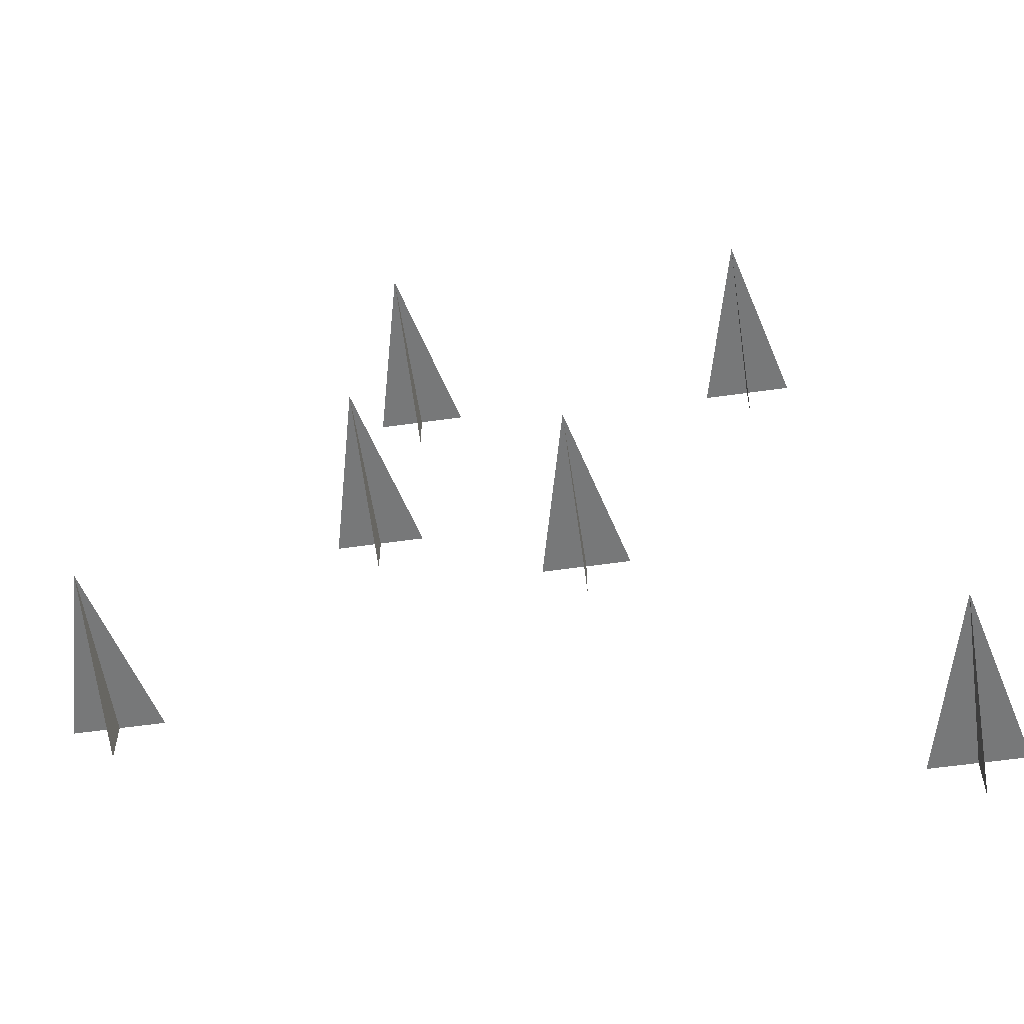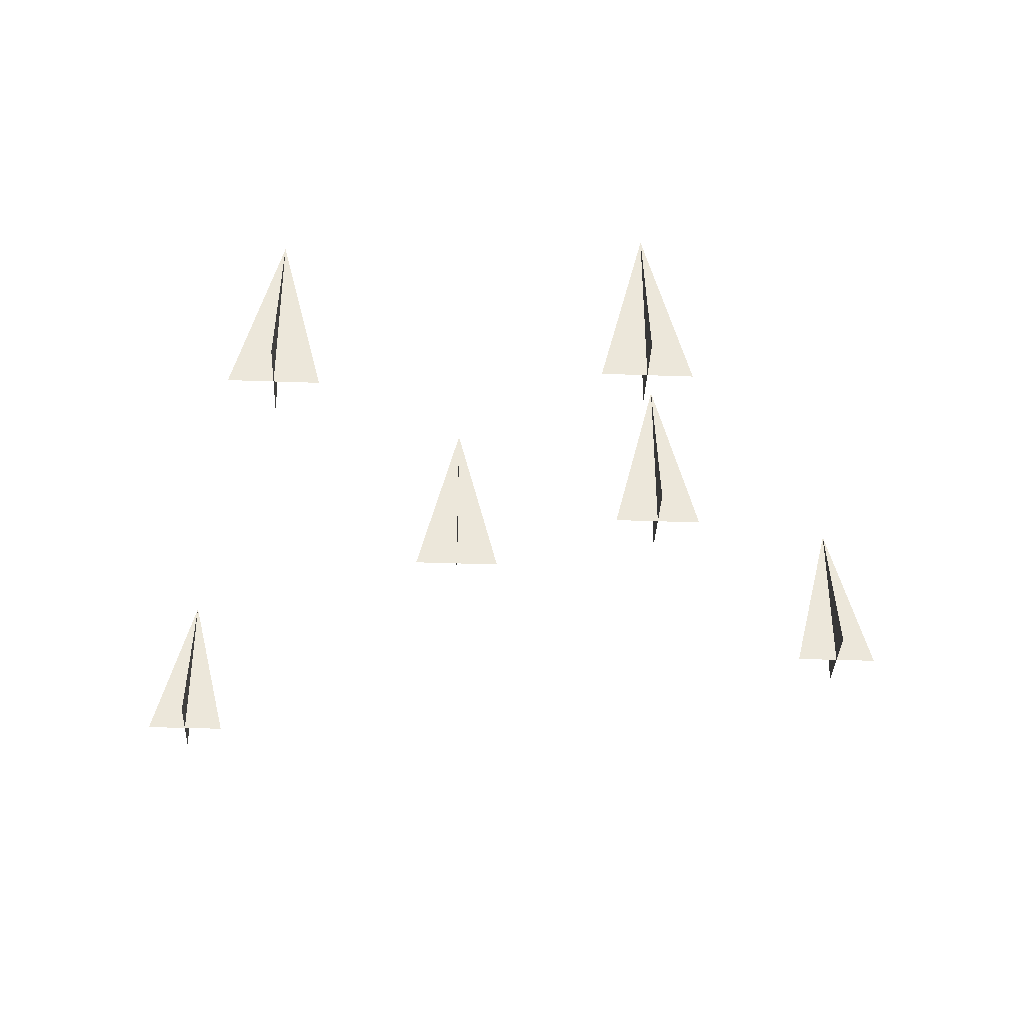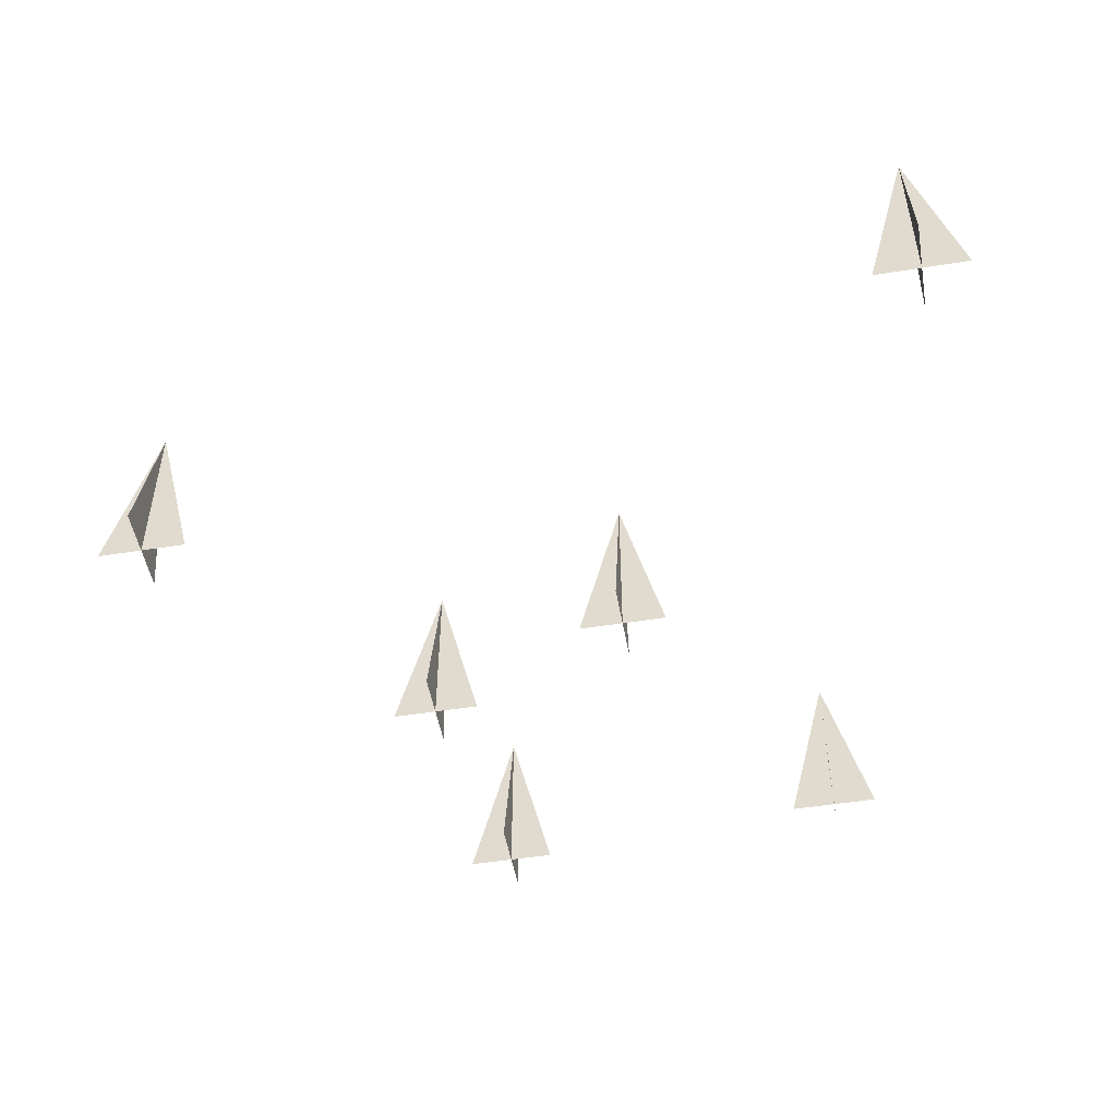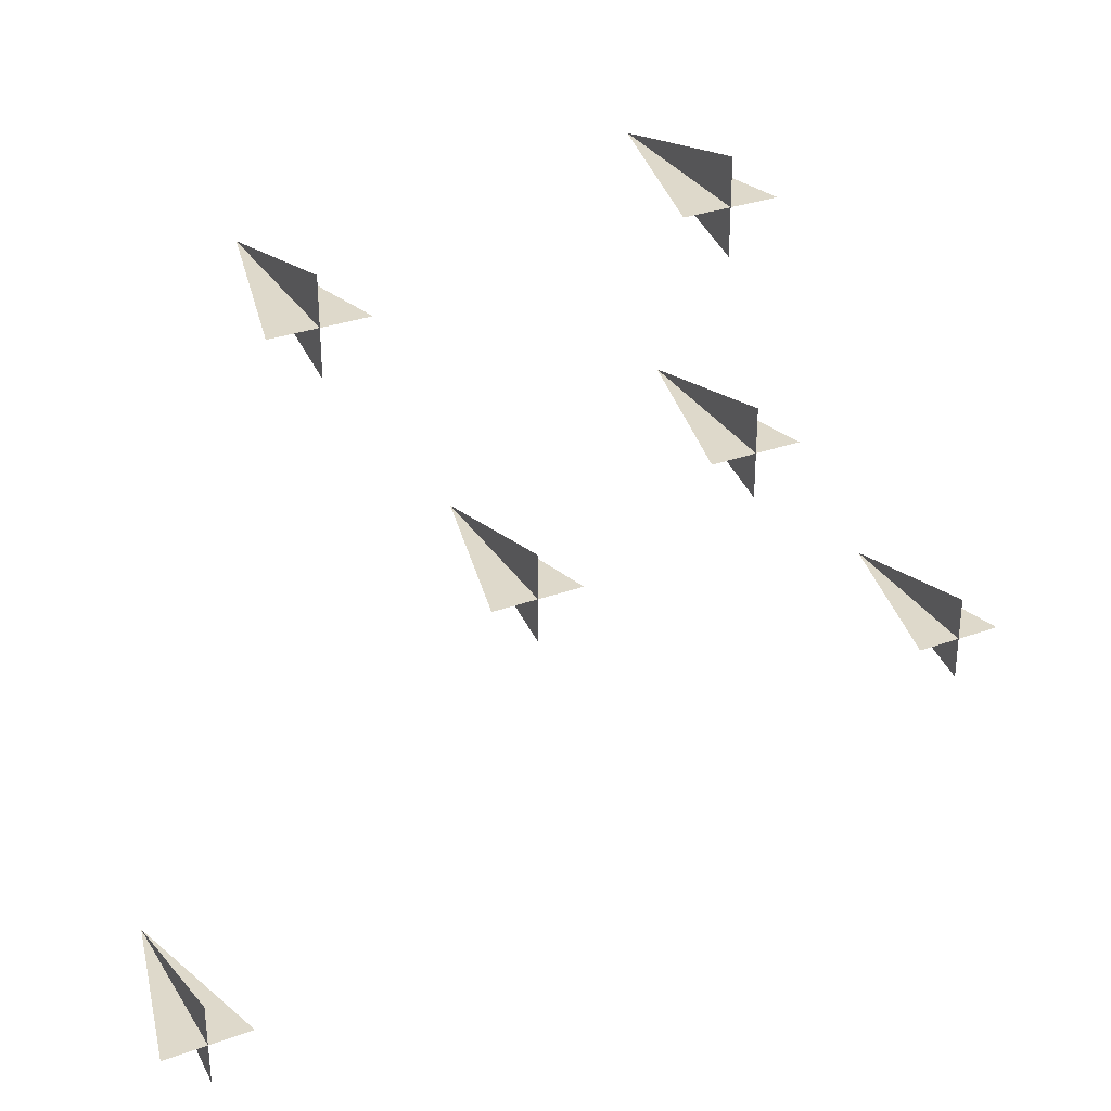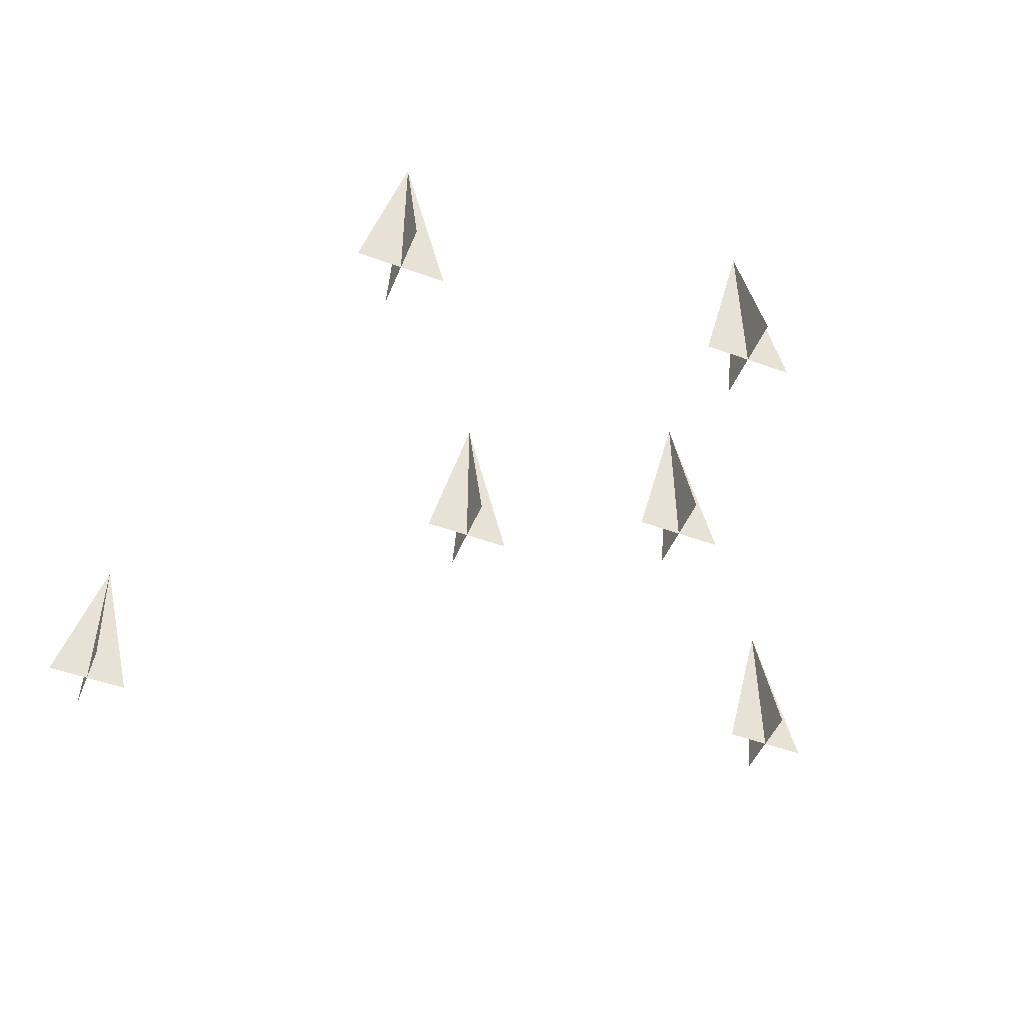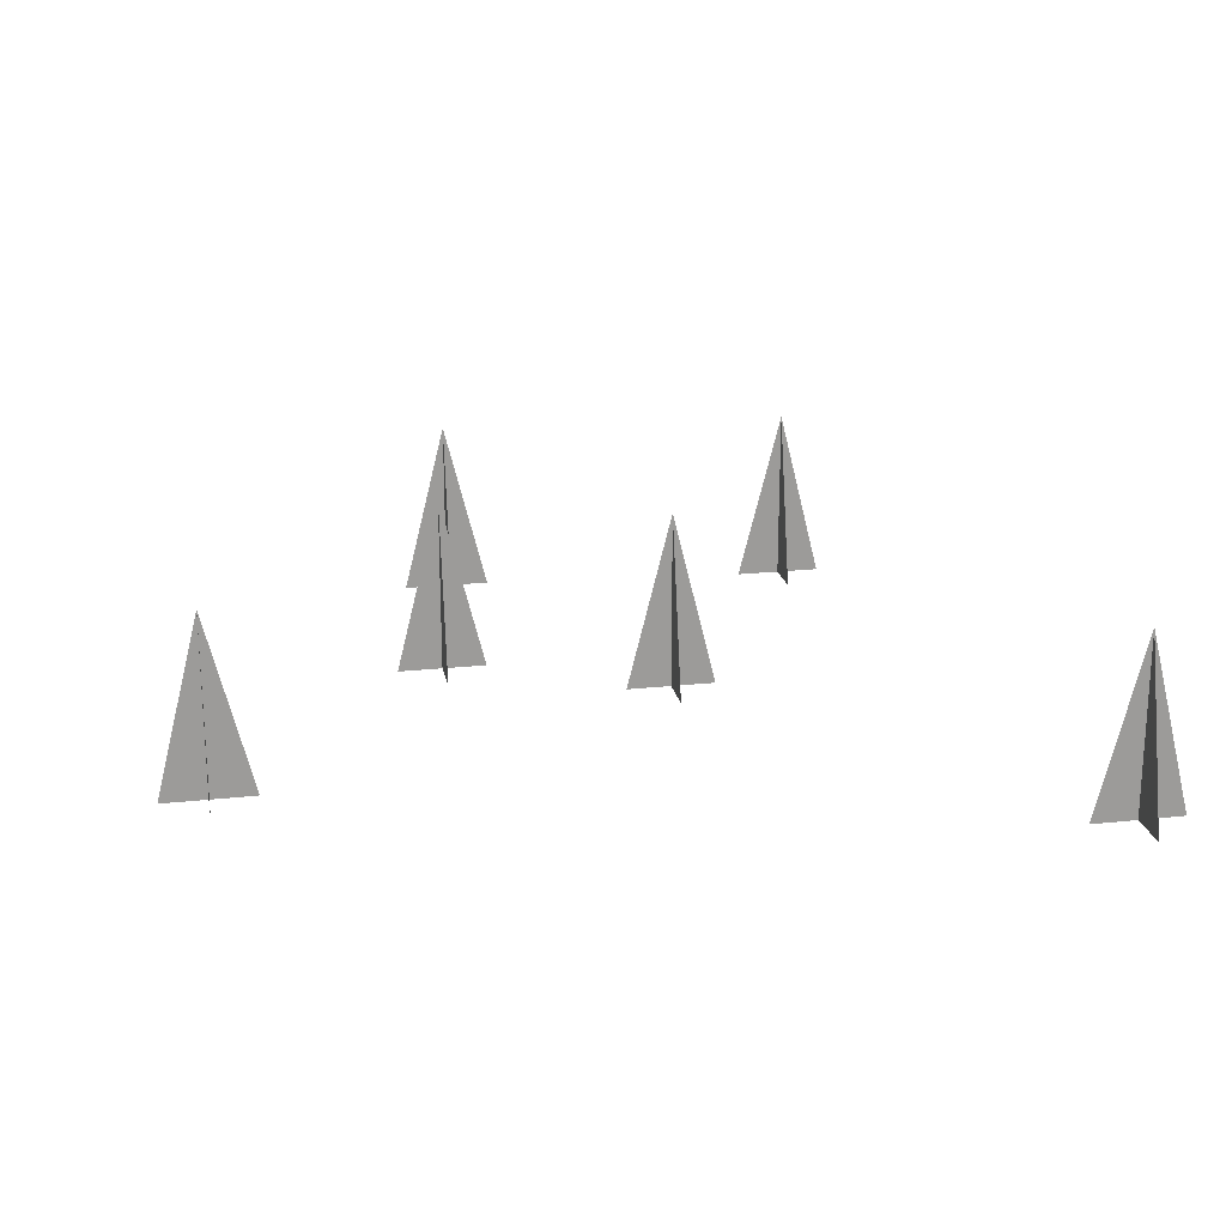
<metadata>
{"format":"obj","ext":"obj","renderer":"f3d","projection":"perspective","resolution":1024,"background":"white","views":[{"elev":-57.4,"azim":-171.6,"up":"+Z"},{"elev":-36.4,"azim":-2.7,"up":"+Y"},{"elev":-49.9,"azim":-170.0,"up":"+Y"},{"elev":31.7,"azim":-27.1,"up":"+Z"},{"elev":-49.0,"azim":-22.1,"up":"+Y"},{"elev":20.6,"azim":168.9,"up":"+Y"}]}
</metadata>
<code>
v -0.2891 0 0.2188
v -0.25 0.1562 0.2188
v -0.2109 0 0.2188
v -0.25 0 0.2578
v -0.25 0 0.1797
v 0.03125 0 0.2422
v 0.07031 0.1562 0.2422
v 0.1094 0 0.2422
v 0.07031 0 0.2812
v 0.07031 0 0.2031
v -0.125 0 -0.04688
v -0.08594 0.1562 -0.04688
v -0.04688 0 -0.04688
v -0.08594 0 -0.007812
v -0.08594 0 -0.08594
v 0.2734 0 -0.2031
v 0.3125 0.1562 -0.2031
v 0.3516 0 -0.2031
v 0.3125 0 -0.1641
v 0.3125 0 -0.2422
v 0.0625 0 0.03125
v 0.1016 0.1562 0.03125
v 0.1406 0 0.03125
v 0.1016 0 0.07031
v 0.1016 0 -0.007812
v -0.4141 0 -0.375
v -0.375 0.1562 -0.375
v -0.3359 0 -0.375
v -0.375 0 -0.3359
v -0.375 0 -0.4141
f 1 2 3
f 1 3 2
f 4 2 5
f 4 5 2
f 6 7 8
f 6 8 7
f 9 7 10
f 9 10 7
f 11 12 13
f 11 13 12
f 14 12 15
f 14 15 12
f 16 17 18
f 16 18 17
f 19 17 20
f 19 20 17
f 21 22 23
f 21 23 22
f 24 22 25
f 24 25 22
f 26 27 28
f 26 28 27
f 29 27 30
f 29 30 27

</code>
